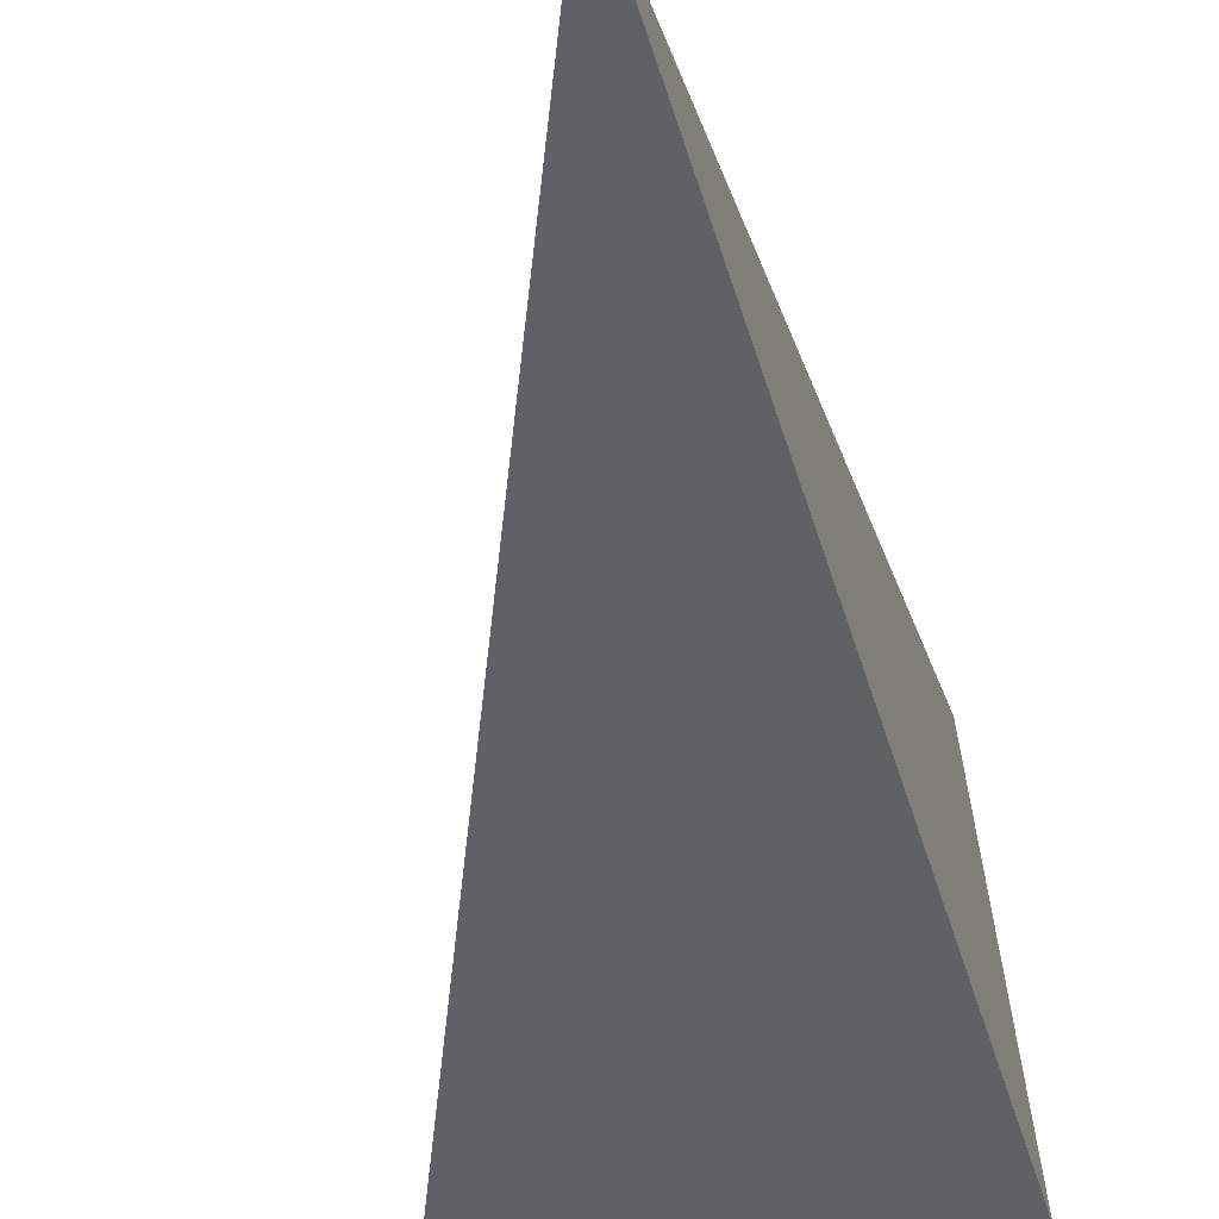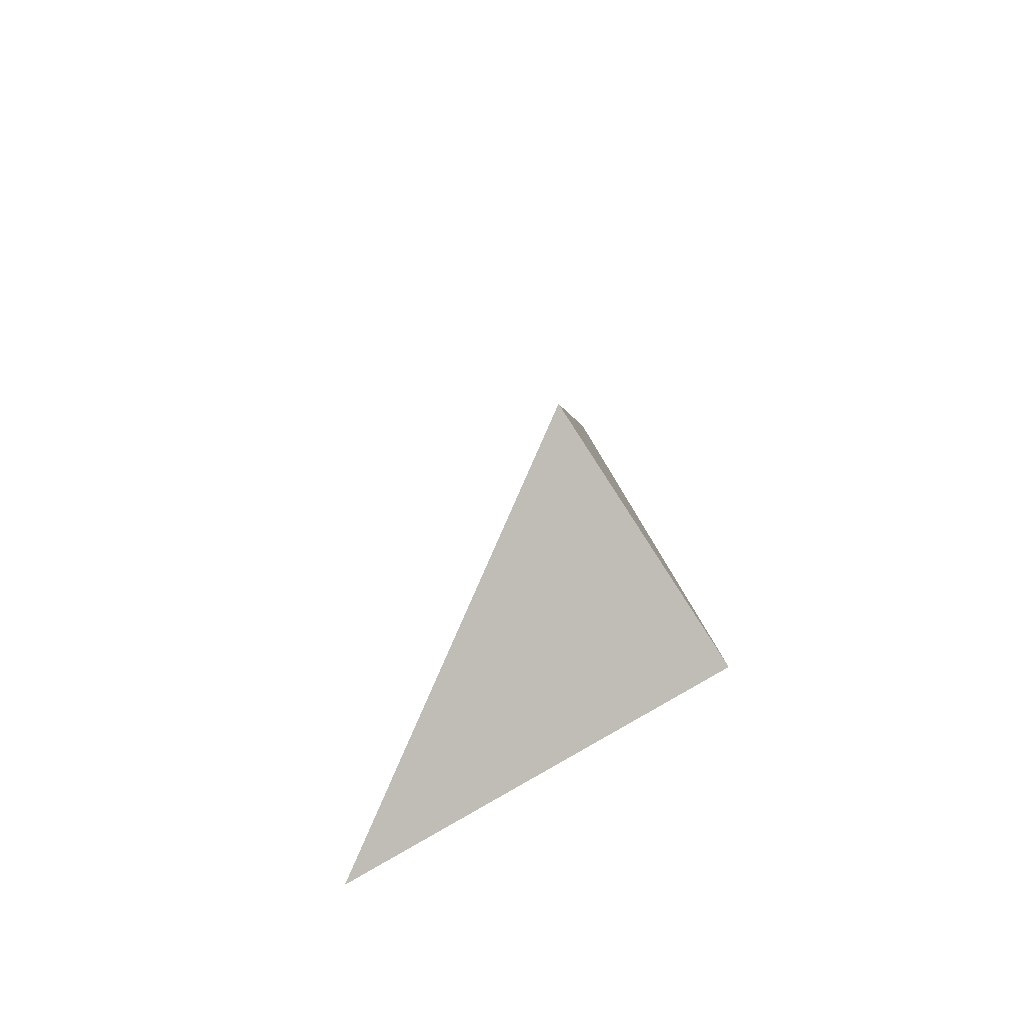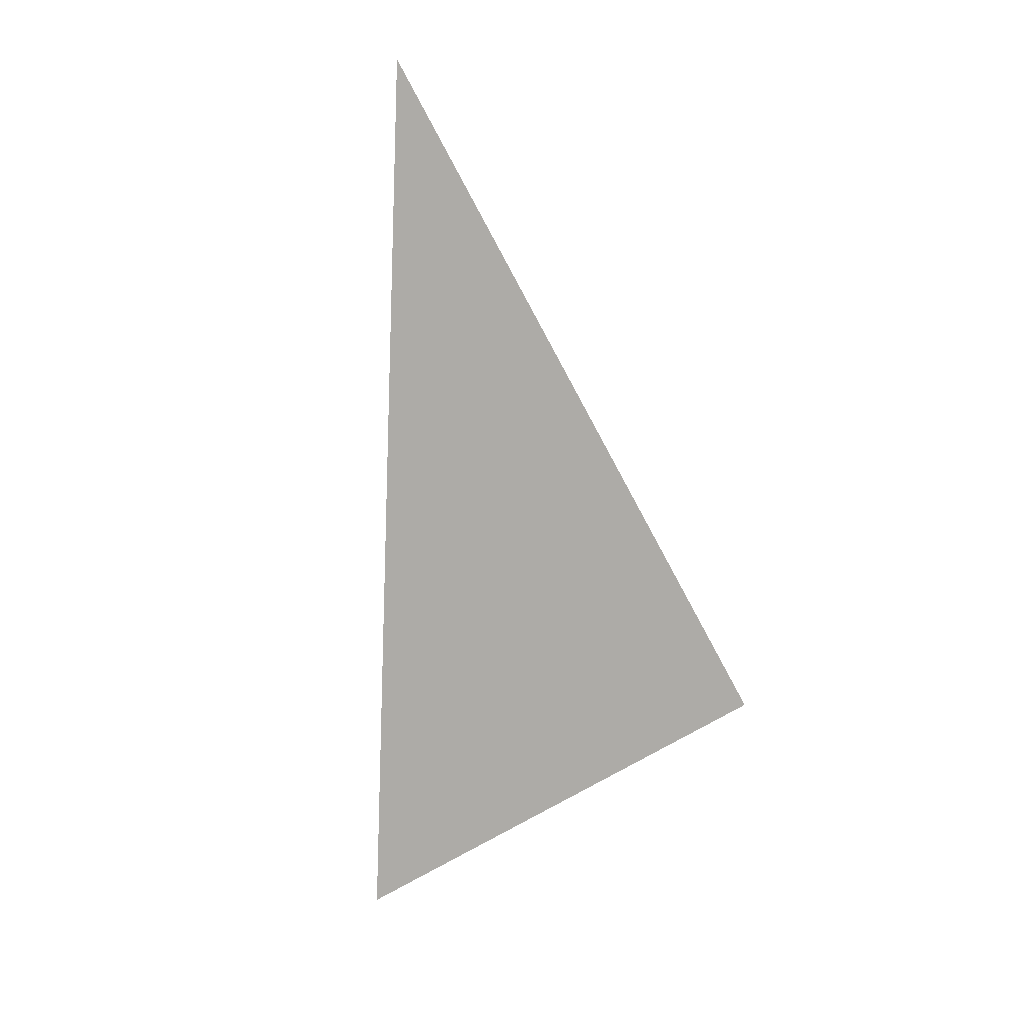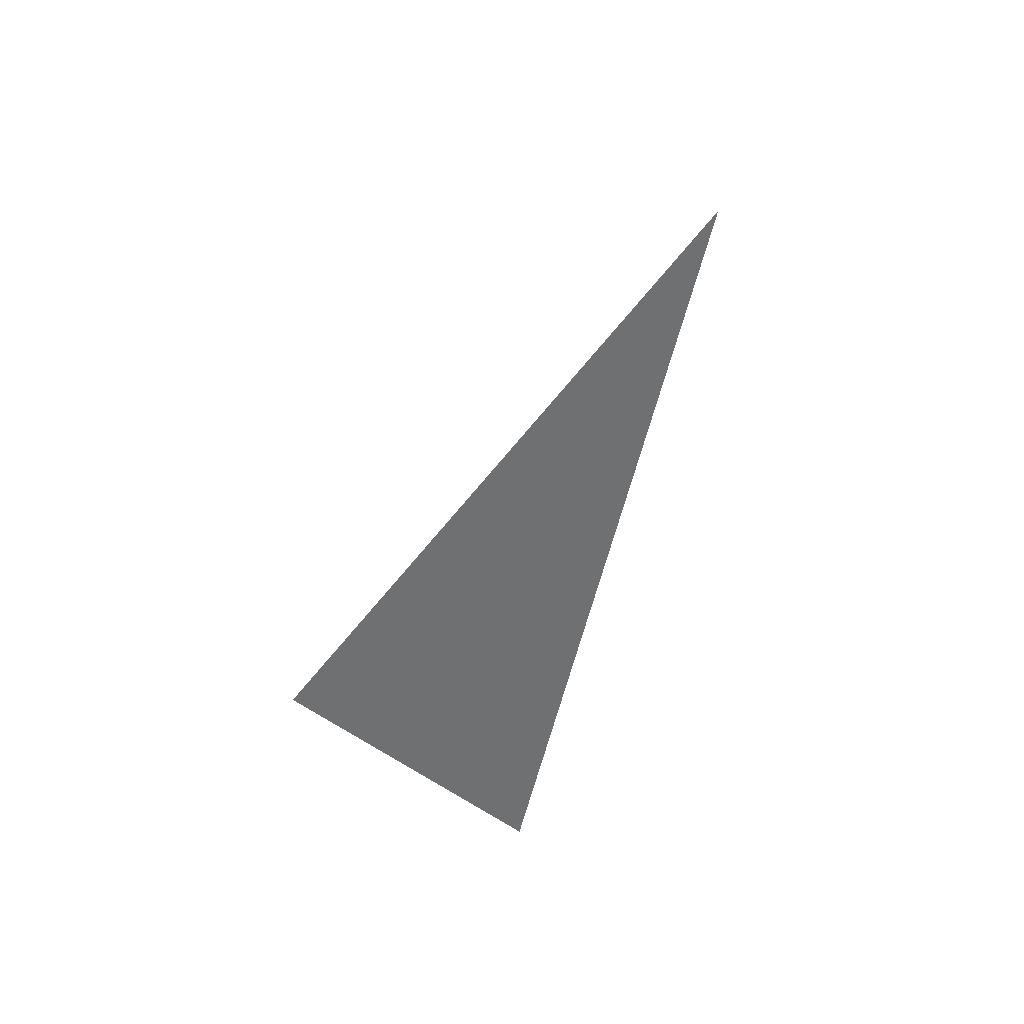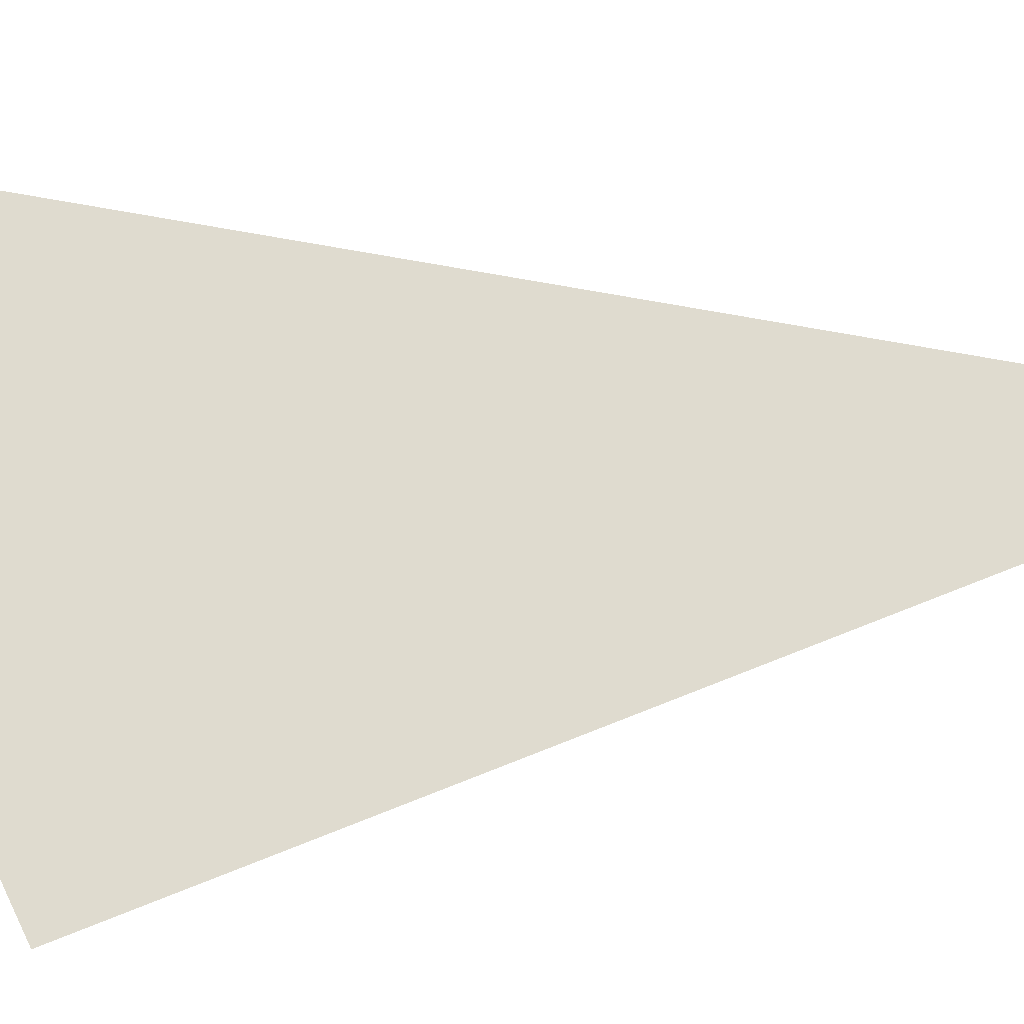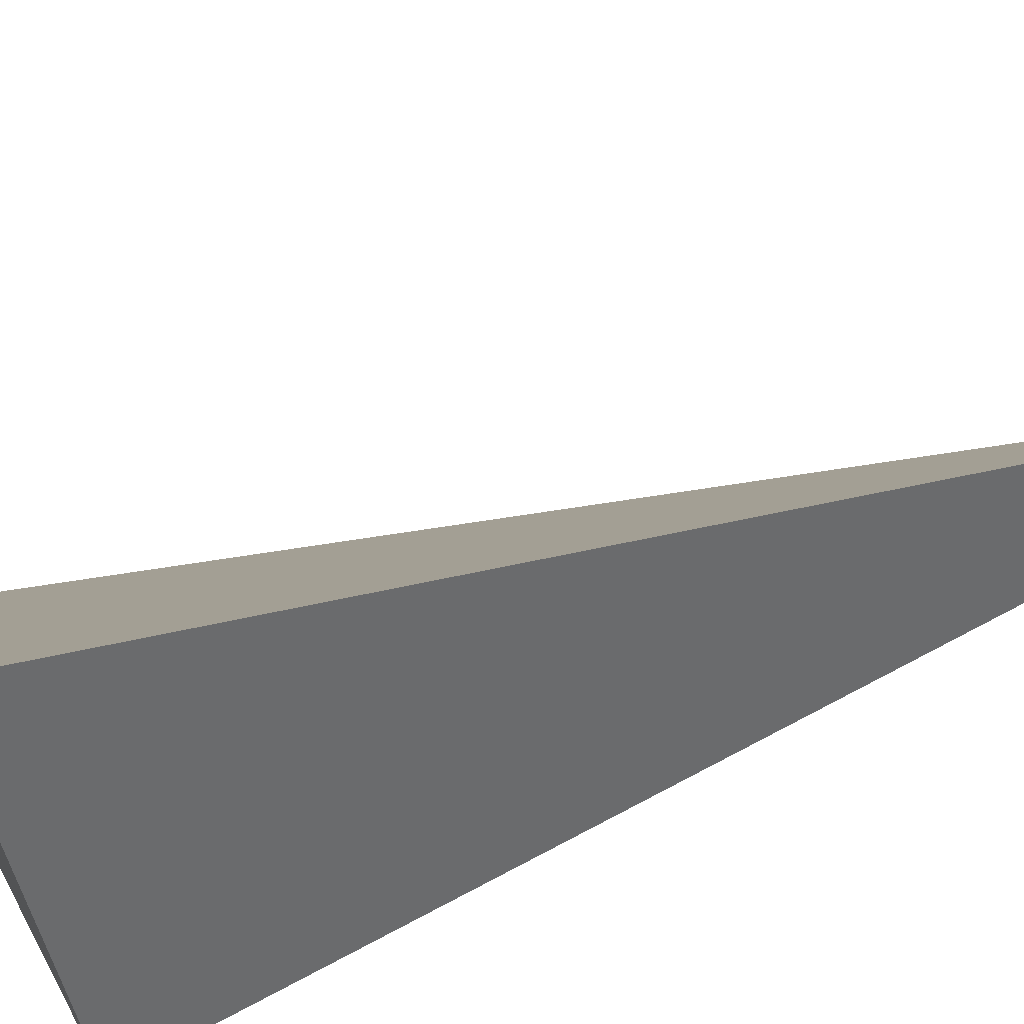
<metadata>
{"format":"obj","ext":"obj","renderer":"f3d","projection":"perspective","resolution":1024,"background":"white","views":[{"elev":-31.5,"azim":24.1,"up":"+Y"},{"elev":-56.0,"azim":-55.5,"up":"+Z"},{"elev":28.6,"azim":-123.3,"up":"+Z"},{"elev":46.8,"azim":23.1,"up":"+Z"},{"elev":16.6,"azim":-80.2,"up":"+Y"},{"elev":-49.1,"azim":-58.2,"up":"+Y"}]}
</metadata>
<code>
v -0.6093 2.832 0.411
v -0.4665 3.106 0.2309
v -0.3243 2.981 0.9056
v -0.401 2.83 0.3391
f 2 1 3
f 3 1 4
f 4 1 2
f 4 2 3

</code>
